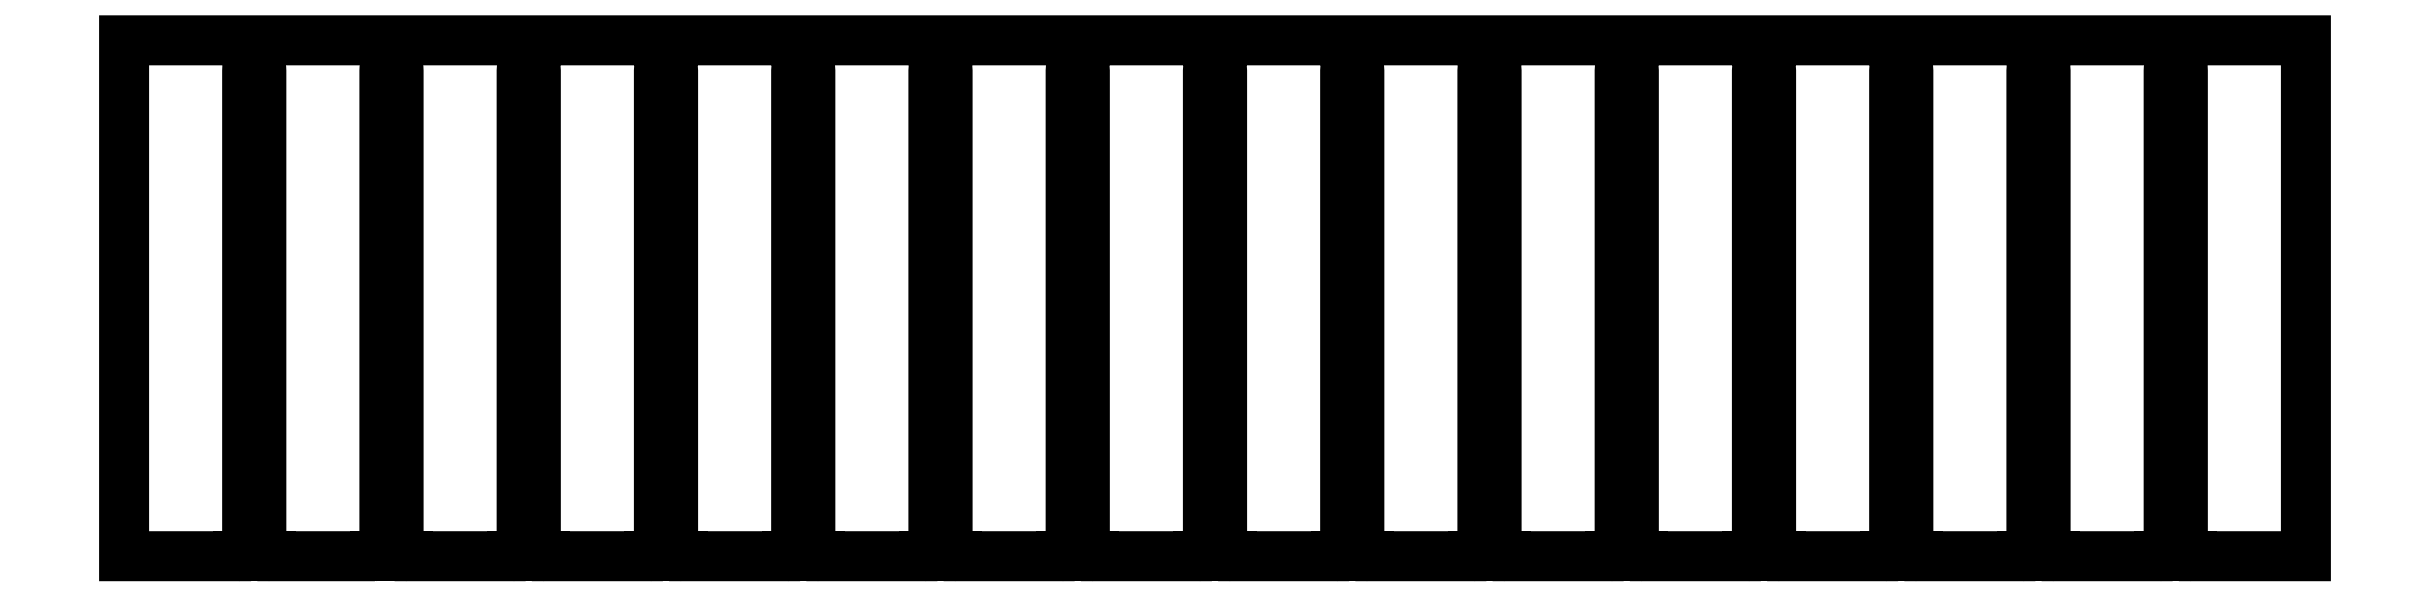
<metadata>
{"format":"dxf","ext":"dxf","renderer":"ezdxf+matplotlib","layout":"modelspace","background":"white","min_lineweight":24,"dpi":150}
</metadata>
<code>
0
SECTION
2
ENTITIES
0
LWPOLYLINE
8
0
90
94
70
1
43
0
10
-177.5
20
-52.5
10
-175.5
20
-49.5
10
-175.5
20
50
42
-1
10
-172.5
20
50
10
-172.5
20
-49.5
10
-170.5
20
-52.5
10
-148.5
20
-52.5
10
-146.5
20
-49.5
10
-146.5
20
50
42
-1
10
-143.5
20
50
10
-143.5
20
-49.5
10
-141.5
20
-52.5
10
-119.5
20
-52.5
10
-117.5
20
-49.5
10
-117.5
20
50
42
-1
10
-114.5
20
50
10
-114.5
20
-49.5
10
-112.5
20
-52.5
10
-90.5
20
-52.5
10
-88.5
20
-49.5
10
-88.5
20
50
42
-1
10
-85.5
20
50
10
-85.5
20
-49.5
10
-83.5
20
-52.5
10
-61.5
20
-52.5
10
-59.5
20
-49.5
10
-59.5
20
50
42
-1
10
-56.5
20
50
10
-56.5
20
-49.5
10
-54.5
20
-52.5
10
-32.5
20
-52.5
10
-30.5
20
-49.5
10
-30.5
20
50
42
-1
10
-27.5
20
50
10
-27.5
20
-49.5
10
-25.5
20
-52.5
10
-3.5
20
-52.5
10
-1.5
20
-49.5
10
-1.5
20
50
42
-1
10
1.5
20
50
10
1.5
20
-49.5
10
3.5
20
-52.5
10
25.5
20
-52.5
10
27.5
20
-49.5
10
27.5
20
50
42
-1
10
30.5
20
50
10
30.5
20
-49.5
10
32.5
20
-52.5
10
54.5
20
-52.5
10
56.5
20
-49.5
10
56.5
20
50
42
-1
10
59.5
20
50
10
59.5
20
-49.5
10
61.5
20
-52.5
10
83.5
20
-52.5
10
85.5
20
-49.5
10
85.5
20
50
42
-1
10
88.5
20
50
10
88.5
20
-49.5
10
90.5
20
-52.5
10
112.5
20
-52.5
10
114.5
20
-49.5
10
114.5
20
50
42
-1
10
117.5
20
50
10
117.5
20
-49.5
10
119.5
20
-52.5
10
141.5
20
-52.5
10
143.5
20
-49.5
10
143.5
20
50
42
-1
10
146.5
20
50
10
146.5
20
-49.5
10
148.5
20
-52.5
10
170.5
20
-52.5
10
172.5
20
-49.5
10
172.5
20
50
42
-1
10
175.5
20
50
10
175.5
20
-49.5
10
177.5
20
-52.5
10
199.5
20
-52.5
10
201.5
20
-49.5
10
201.5
20
50
42
-1
10
204.5
20
50
10
204.5
20
-49.5
10
206.5
20
-52.5
10
230.5
20
-52.5
10
230.5
20
56.5
10
-230.5
20
56.5
10
-230.5
20
-52.5
10
-206.5
20
-52.5
10
-204.5
20
-49.5
10
-204.5
20
50
42
-1
10
-201.5
20
50
10
-201.5
20
-49.5
10
-199.5
20
-52.5
0
ARC
8
0
10
205.6
20
-52
30
0
40
0.5
210
0
220
0
230
1
50
-90
51
33.69
0
ARC
8
0
10
200.4
20
-52
30
0
40
0.5
210
0
220
0
230
1
50
146.3
51
270
0
ARC
8
0
10
171.4
20
-52
30
0
40
0.5
210
0
220
0
230
1
50
146.3
51
270
0
ARC
8
0
10
176.6
20
-52
30
0
40
0.5
210
0
220
0
230
1
50
-90
51
33.69
0
ARC
8
0
10
142.4
20
-52
30
0
40
0.5
210
0
220
0
230
1
50
146.3
51
270
0
ARC
8
0
10
147.6
20
-52
30
0
40
0.5
210
0
220
0
230
1
50
-90
51
33.69
0
ARC
8
0
10
118.6
20
-52
30
0
40
0.5
210
0
220
0
230
1
50
-90
51
33.69
0
ARC
8
0
10
113.4
20
-52
30
0
40
0.5
210
0
220
0
230
1
50
146.3
51
270
0
ARC
8
0
10
84.43
20
-52
30
0
40
0.5
210
0
220
0
230
1
50
146.3
51
270
0
ARC
8
0
10
89.57
20
-52
30
0
40
0.5
210
0
220
0
230
1
50
-90
51
33.69
0
ARC
8
0
10
55.43
20
-52
30
0
40
0.5
210
0
220
0
230
1
50
146.3
51
270
0
ARC
8
0
10
60.57
20
-52
30
0
40
0.5
210
0
220
0
230
1
50
-90
51
33.69
0
ARC
8
0
10
31.57
20
-52
30
0
40
0.5
210
0
220
0
230
1
50
-90
51
33.69
0
ARC
8
0
10
26.43
20
-52
30
0
40
0.5
210
0
220
0
230
1
50
146.3
51
270
0
ARC
8
0
10
2.566
20
-52
30
0
40
0.5
210
0
220
0
230
1
50
-90
51
33.69
0
ARC
8
0
10
-2.566
20
-52
30
0
40
0.5
210
0
220
0
230
1
50
146.3
51
270
0
ARC
8
0
10
-26.43
20
-52
30
0
40
0.5
210
0
220
0
230
1
50
-90
51
33.69
0
ARC
8
0
10
-31.57
20
-52
30
0
40
0.5
210
0
220
0
230
1
50
146.3
51
270
0
ARC
8
0
10
-60.57
20
-52
30
0
40
0.5
210
0
220
0
230
1
50
146.3
51
270
0
ARC
8
0
10
-55.43
20
-52
30
0
40
0.5
210
0
220
0
230
1
50
-90
51
33.69
0
ARC
8
0
10
-84.43
20
-52
30
0
40
0.5
210
0
220
0
230
1
50
-90
51
33.69
0
ARC
8
0
10
-89.57
20
-52
30
0
40
0.5
210
0
220
0
230
1
50
146.3
51
270
0
ARC
8
0
10
-113.4
20
-52
30
0
40
0.5
210
0
220
0
230
1
50
-90
51
33.69
0
ARC
8
0
10
-118.6
20
-52
30
0
40
0.5
210
0
220
0
230
1
50
146.3
51
270
0
ARC
8
0
10
-142.4
20
-52
30
0
40
0.5
210
0
220
0
230
1
50
-90
51
33.69
0
ARC
8
0
10
-147.6
20
-52
30
0
40
0.5
210
0
220
0
230
1
50
146.3
51
270
0
ARC
8
0
10
-171.4
20
-52
30
0
40
0.5
210
0
220
0
230
1
50
-90
51
33.69
0
ARC
8
0
10
-176.6
20
-52
30
0
40
0.5
210
0
220
0
230
1
50
146.3
51
270
0
ARC
8
0
10
-200.4
20
-52
30
0
40
0.5
210
0
220
0
230
1
50
-90
51
33.69
0
ARC
8
0
10
-205.6
20
-52
30
0
40
0.5
210
0
220
0
230
1
50
146.3
51
270
0
LINE
8
0
10
206.5
20
-52.5
30
0
11
199.5
21
-52.5
31
0
0
LINE
8
0
10
177.5
20
-52.5
30
0
11
170.5
21
-52.5
31
0
0
LINE
8
0
10
148.5
20
-52.5
30
0
11
141.5
21
-52.5
31
0
0
LINE
8
0
10
119.5
20
-52.5
30
0
11
112.5
21
-52.5
31
0
0
LINE
8
0
10
90.5
20
-52.5
30
0
11
83.5
21
-52.5
31
0
0
LINE
8
0
10
61.5
20
-52.5
30
0
11
54.5
21
-52.5
31
0
0
LINE
8
0
10
32.5
20
-52.5
30
0
11
25.5
21
-52.5
31
0
0
LINE
8
0
10
3.5
20
-52.5
30
0
11
-3.5
21
-52.5
31
0
0
LINE
8
0
10
-25.5
20
-52.5
30
0
11
-32.5
21
-52.5
31
0
0
LINE
8
0
10
-54.5
20
-52.5
30
0
11
-61.5
21
-52.5
31
0
0
LINE
8
0
10
-83.5
20
-52.5
30
0
11
-90.5
21
-52.5
31
0
0
LINE
8
0
10
-112.5
20
-52.5
30
0
11
-119.5
21
-52.5
31
0
0
LINE
8
0
10
-141.5
20
-52.5
30
0
11
-148.5
21
-52.5
31
0
0
LINE
8
0
10
-170.5
20
-52.5
30
0
11
-177.5
21
-52.5
31
0
0
LINE
8
0
10
-199.5
20
-52.5
30
0
11
-206.5
21
-52.5
31
0
0
ENDSEC
0
EOF

</code>
